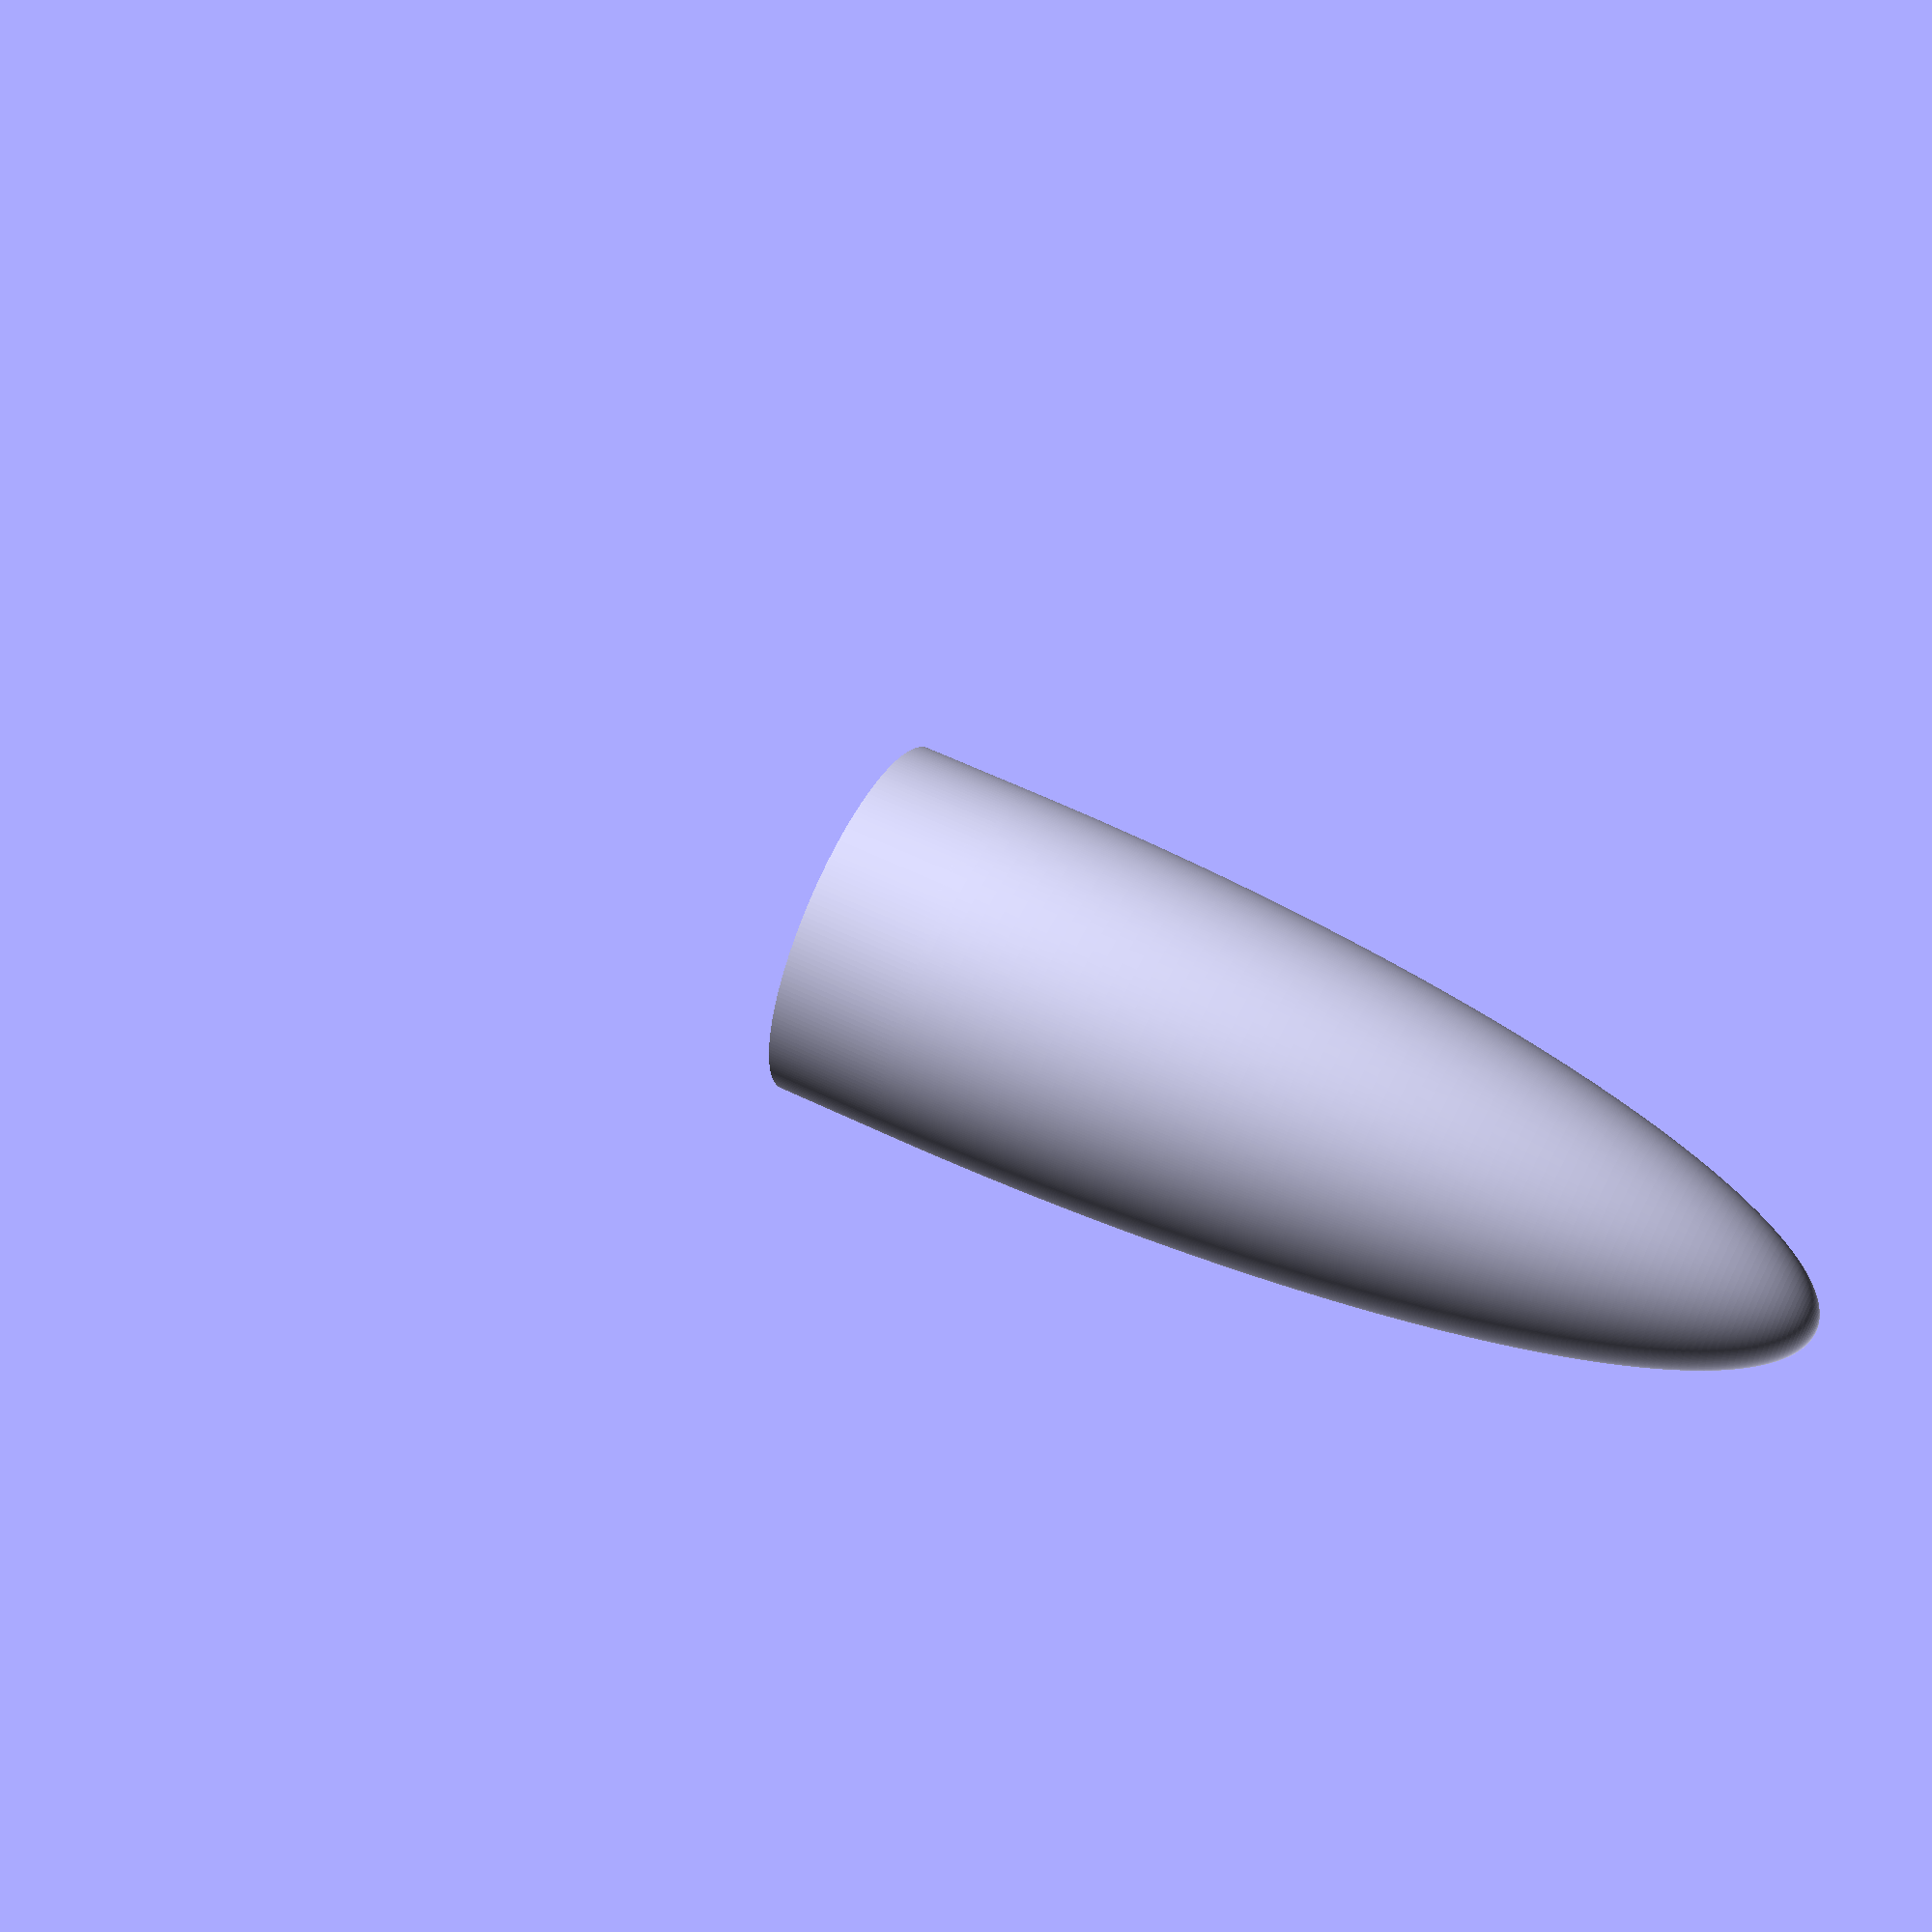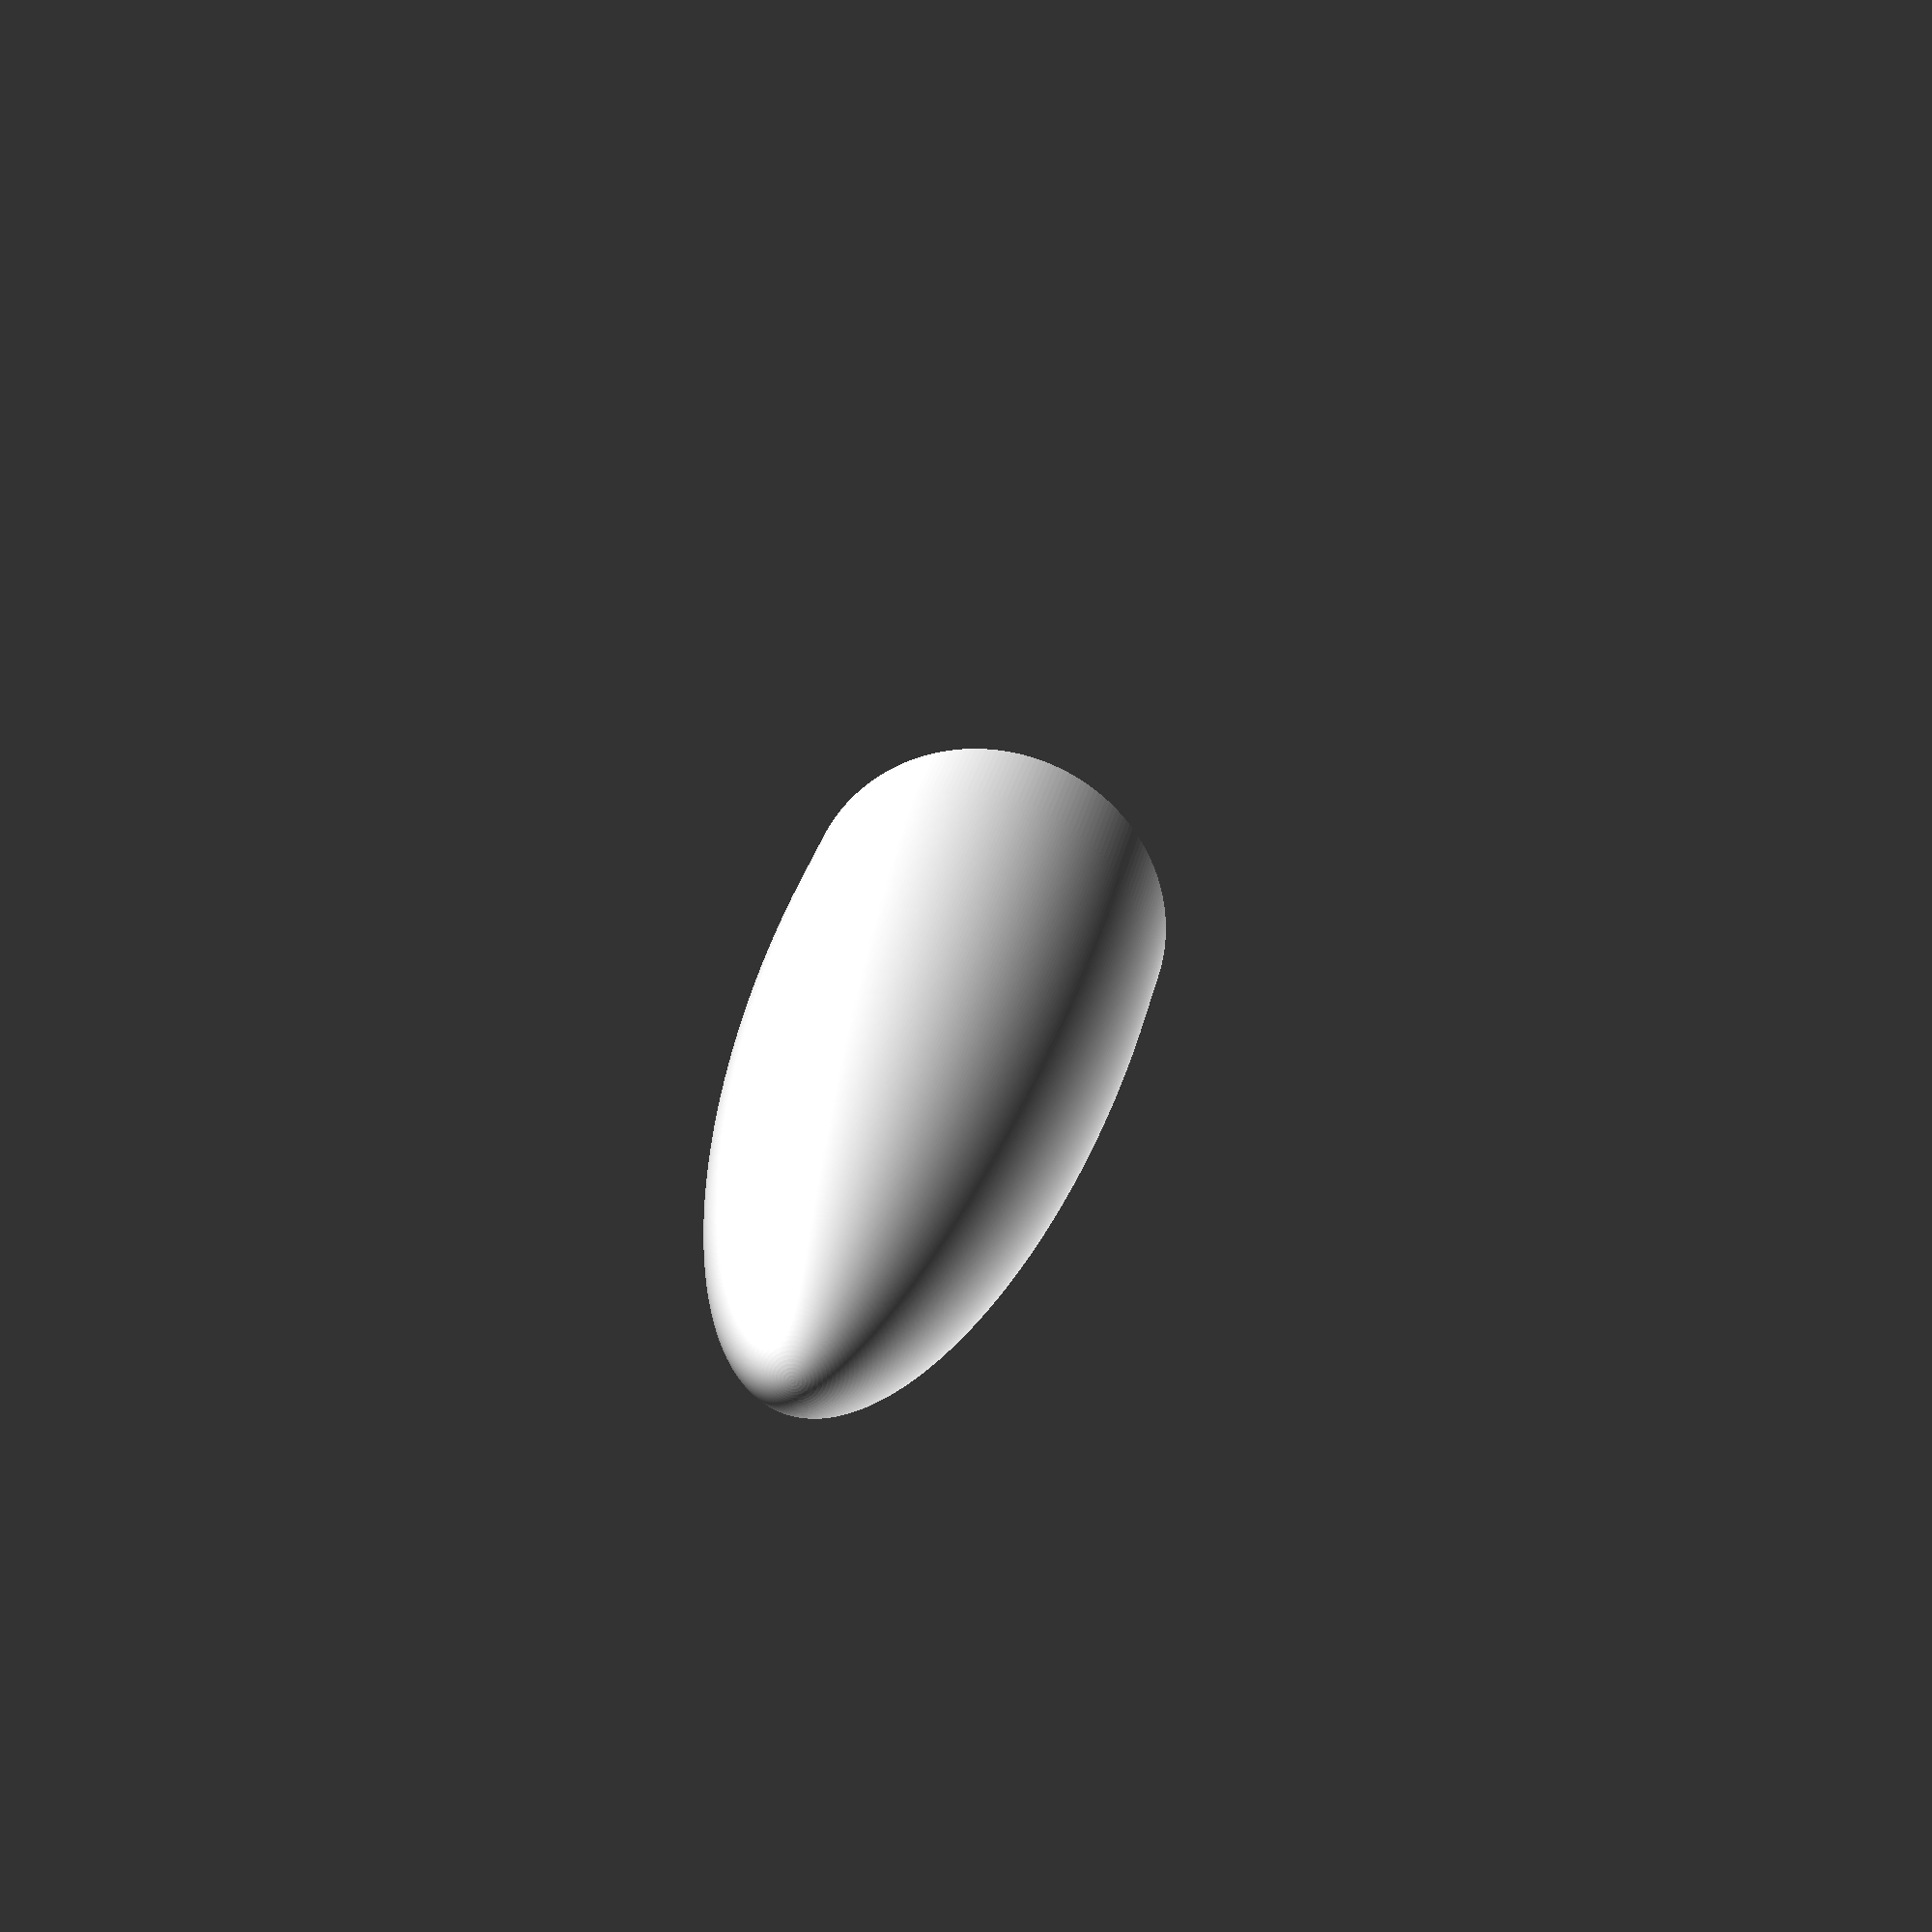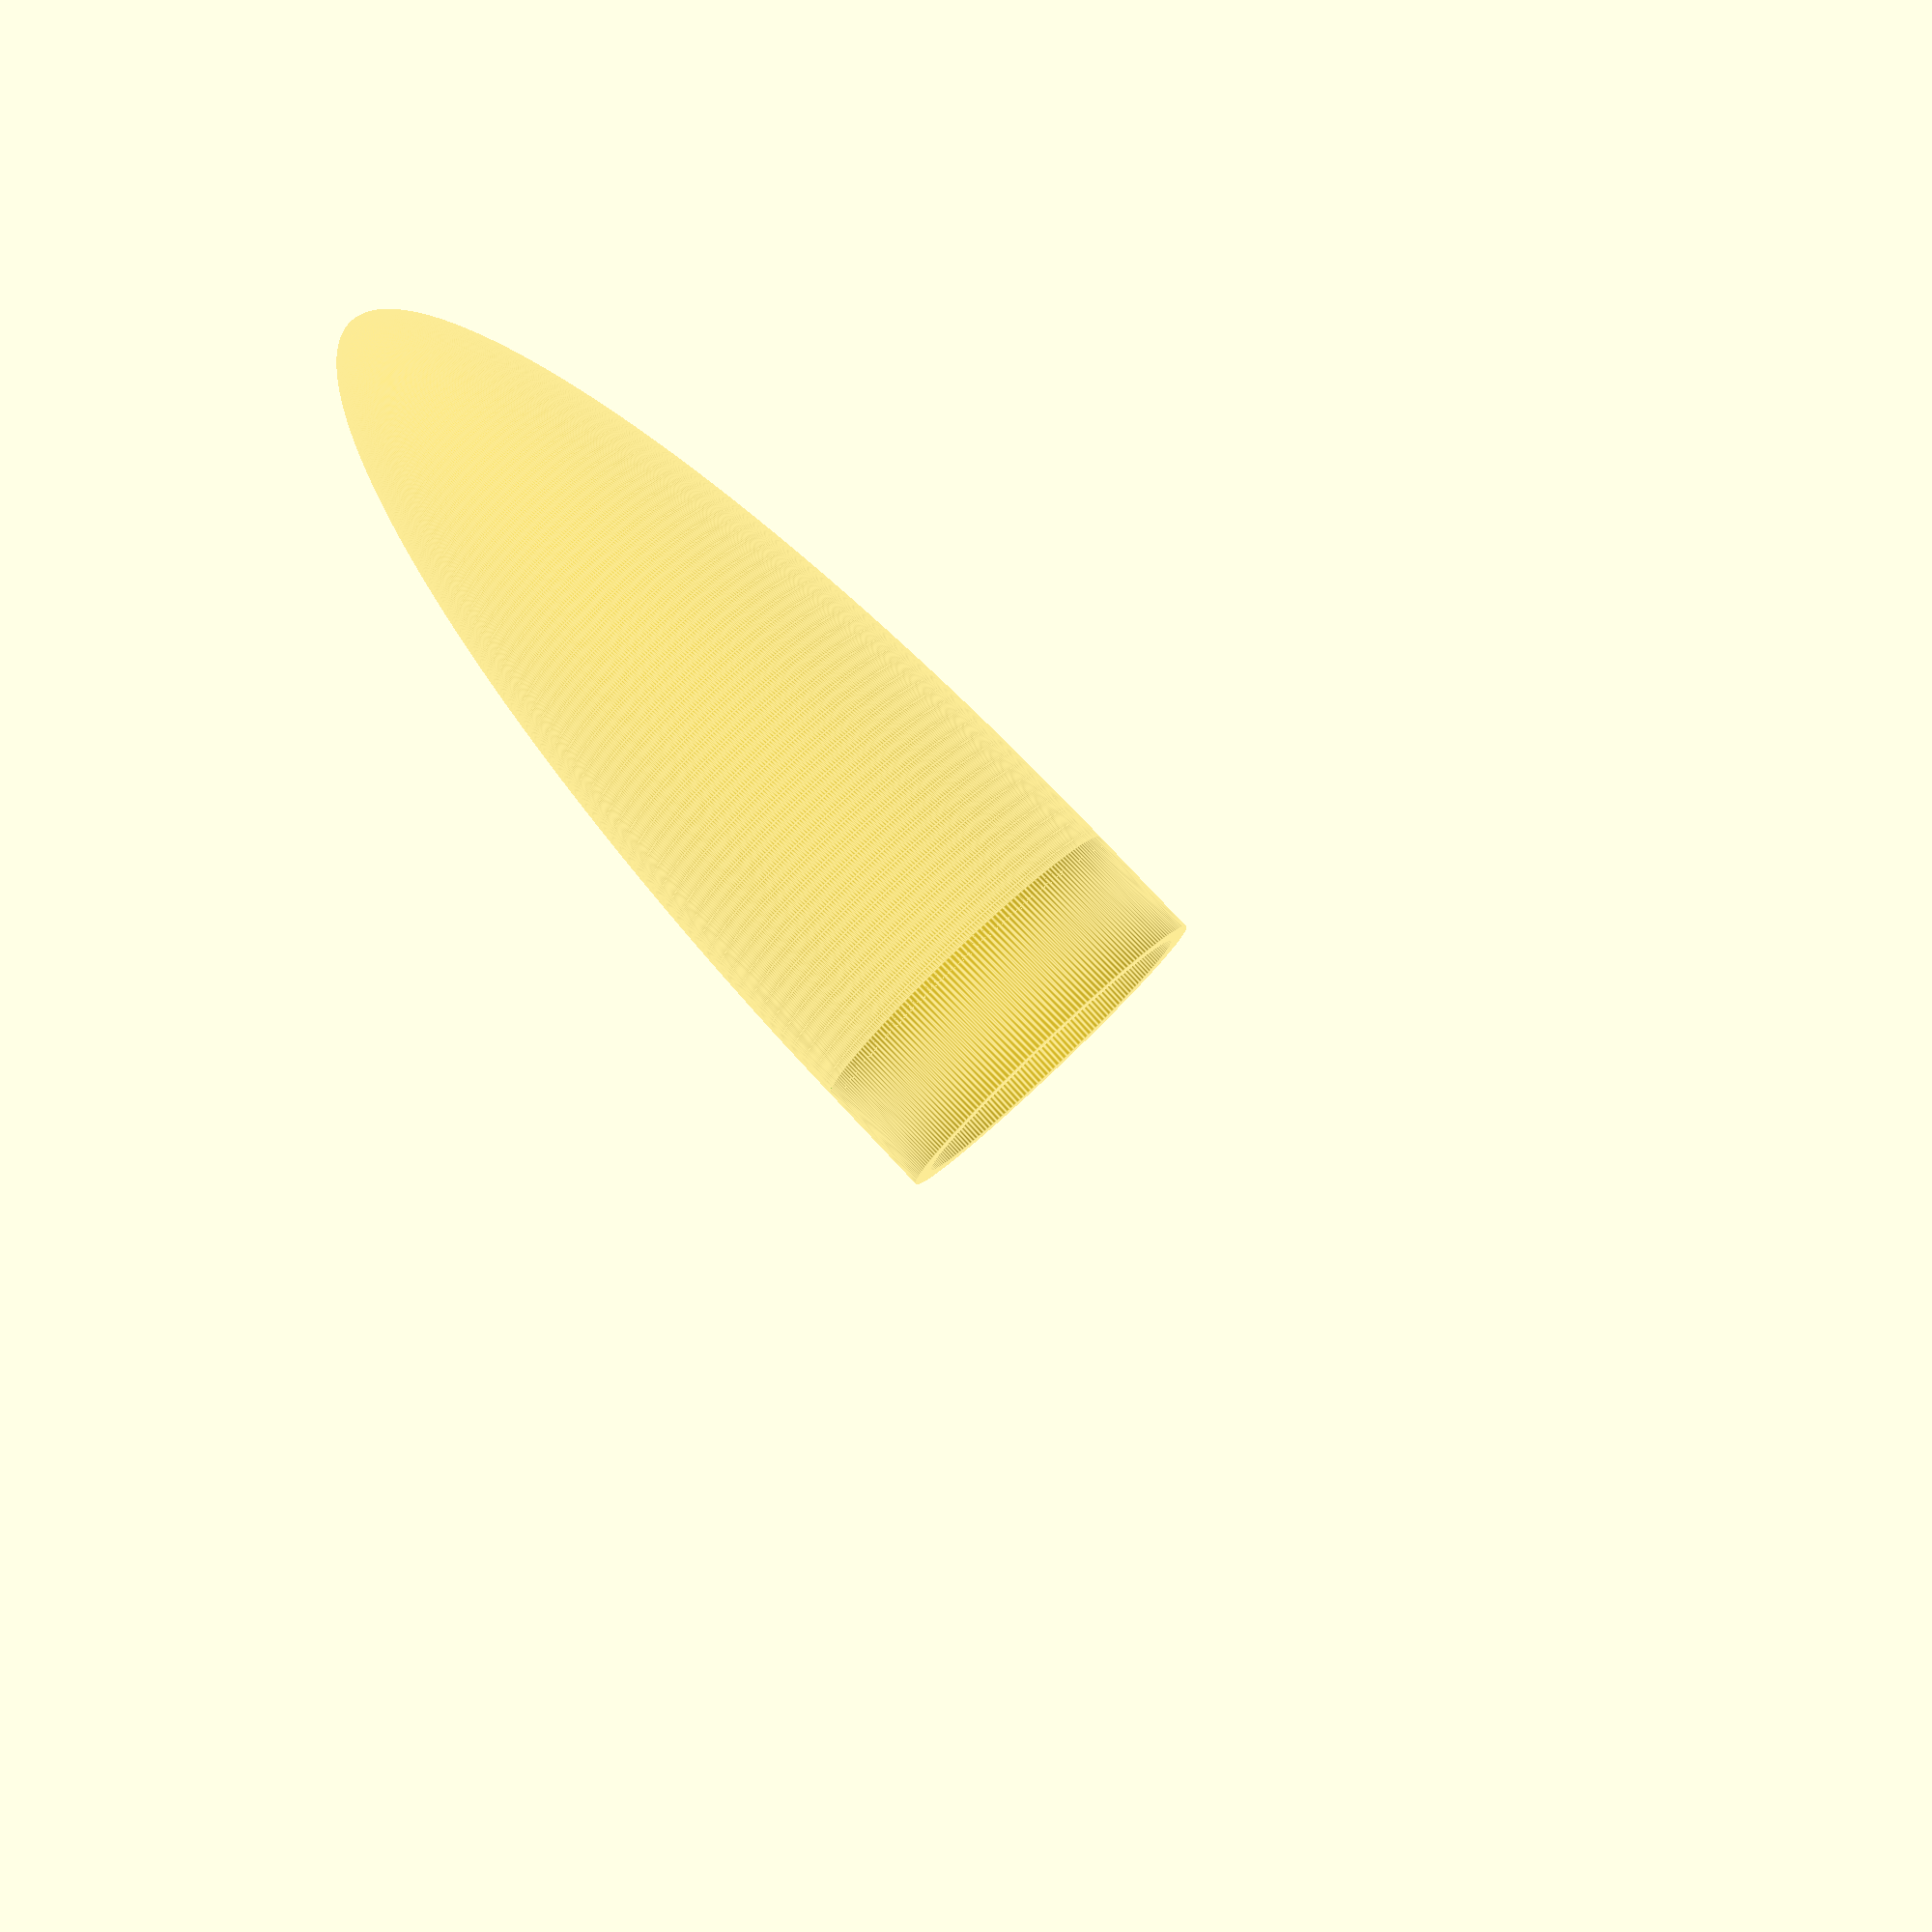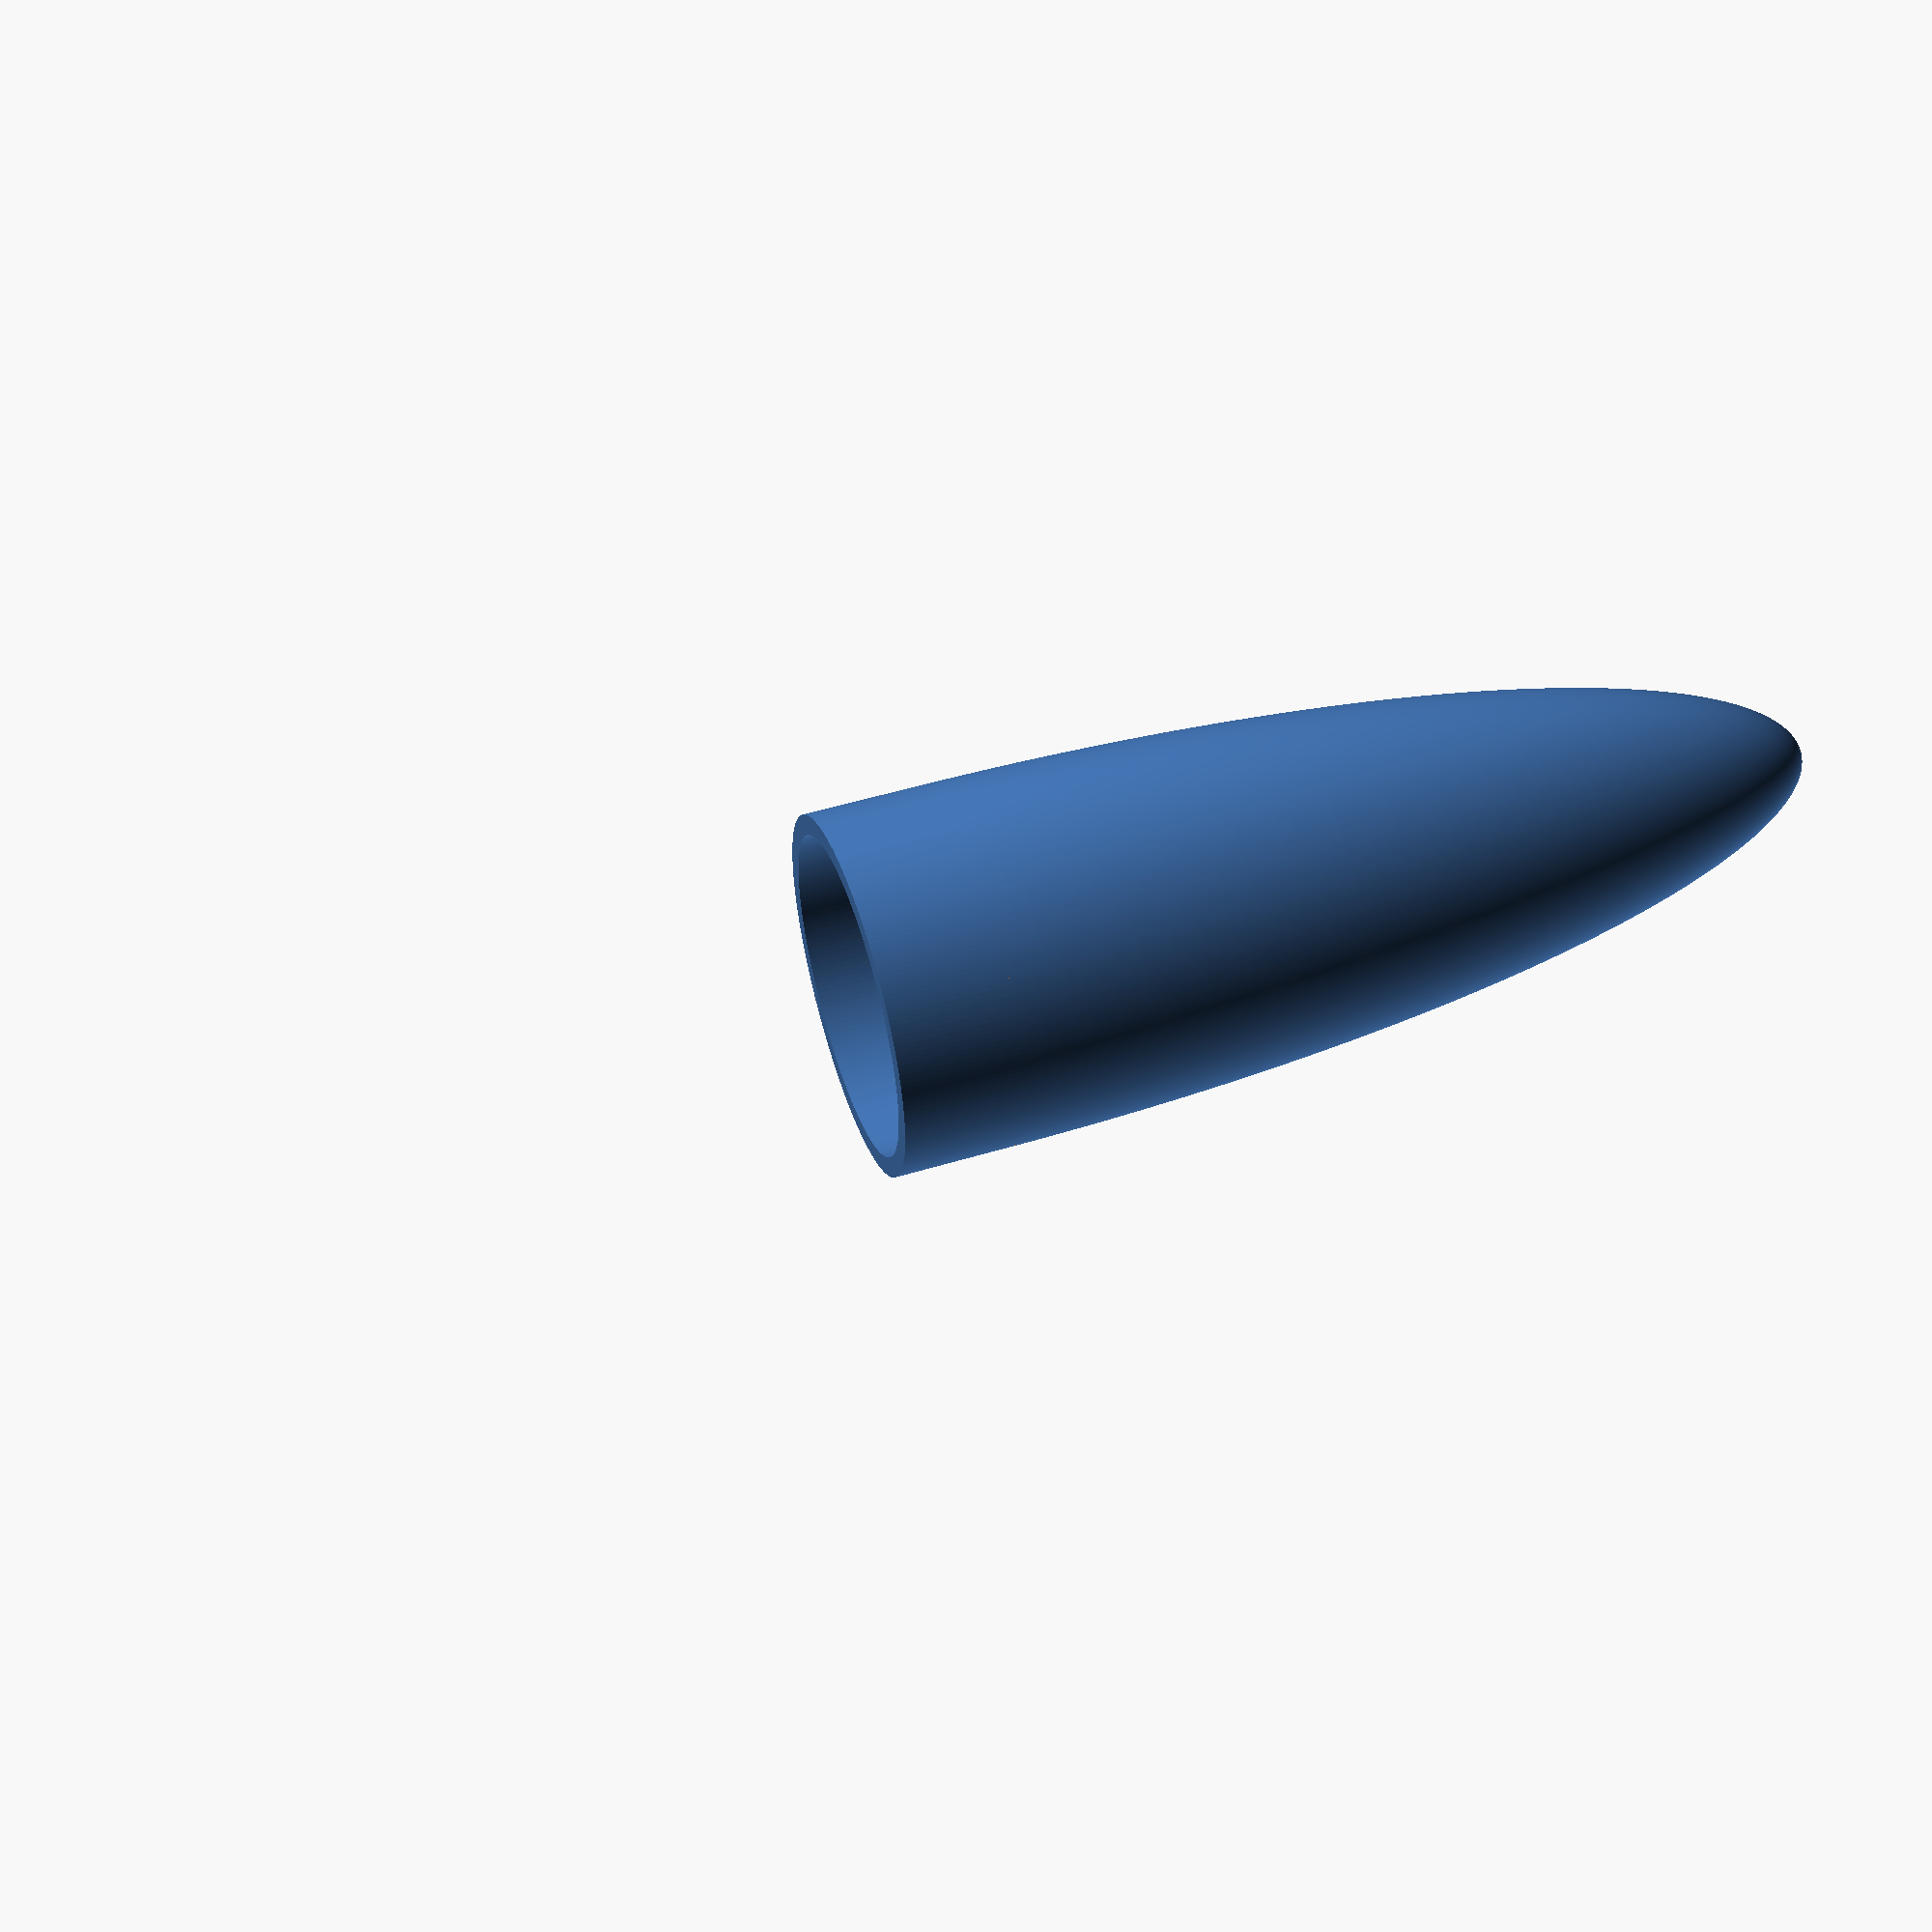
<openscad>
/******************************************************************************
 *
 *  GLOBALS
 *
 ******************************************************************************/

flashlightDiameter = 32;
collarThickness = 2;
collarHeight = 12;
overallHeight = 100;
diffuserWallThickness = 2;

/* [Hidden] */
$fa = 1;
$fs = 0.5;

overallDiameter = flashlightDiameter + 2 * collarThickness;
diffuserHeight = overallHeight - collarHeight;

/******************************************************************************
 *
 *  EXECUTION
 *
 ******************************************************************************/
union()
{
    collar();
    diffuser();
}

/***************************************************************************
 *
 *  DIRECT MODULES
 *
 ******************************************************************************/

module collar()
{
    linear_extrude(height = collarHeight, convexity = 10) 
    {
        _collarPlane();
    }
}

module diffuser()
{
    translate([0, 0, collarHeight])
        _diffuserShape();
}

/******************************************************************************
 *
 *  HELPER AND COMPONENT MODULES
 *
 ******************************************************************************/

module _collarPlane()
{
    difference()
    {
        circle(r = overallDiameter / 2);
        circle(r = flashlightDiameter / 2);
    }
}

module _diffuserShape() 
{
    difference()
    {
        resize([overallDiameter, overallDiameter, diffuserHeight * 2])
            sphere(r = diffuserHeight);
        resize([overallDiameter - 2 * diffuserWallThickness, overallDiameter - 2 * diffuserWallThickness, (diffuserHeight - diffuserWallThickness) * 2])
            sphere(r = diffuserHeight);            
        translate([0, 0, -overallHeight / 2 - 0.5])
            cube(size=[overallDiameter + 1, overallDiameter + 1, overallHeight + 1], center = true);
    }
}
</openscad>
<views>
elev=301.4 azim=201.1 roll=296.7 proj=p view=solid
elev=337.5 azim=312.9 roll=9.1 proj=p view=solid
elev=277.7 azim=86.8 roll=136.6 proj=p view=edges
elev=129.6 azim=347.6 roll=288.4 proj=p view=wireframe
</views>
